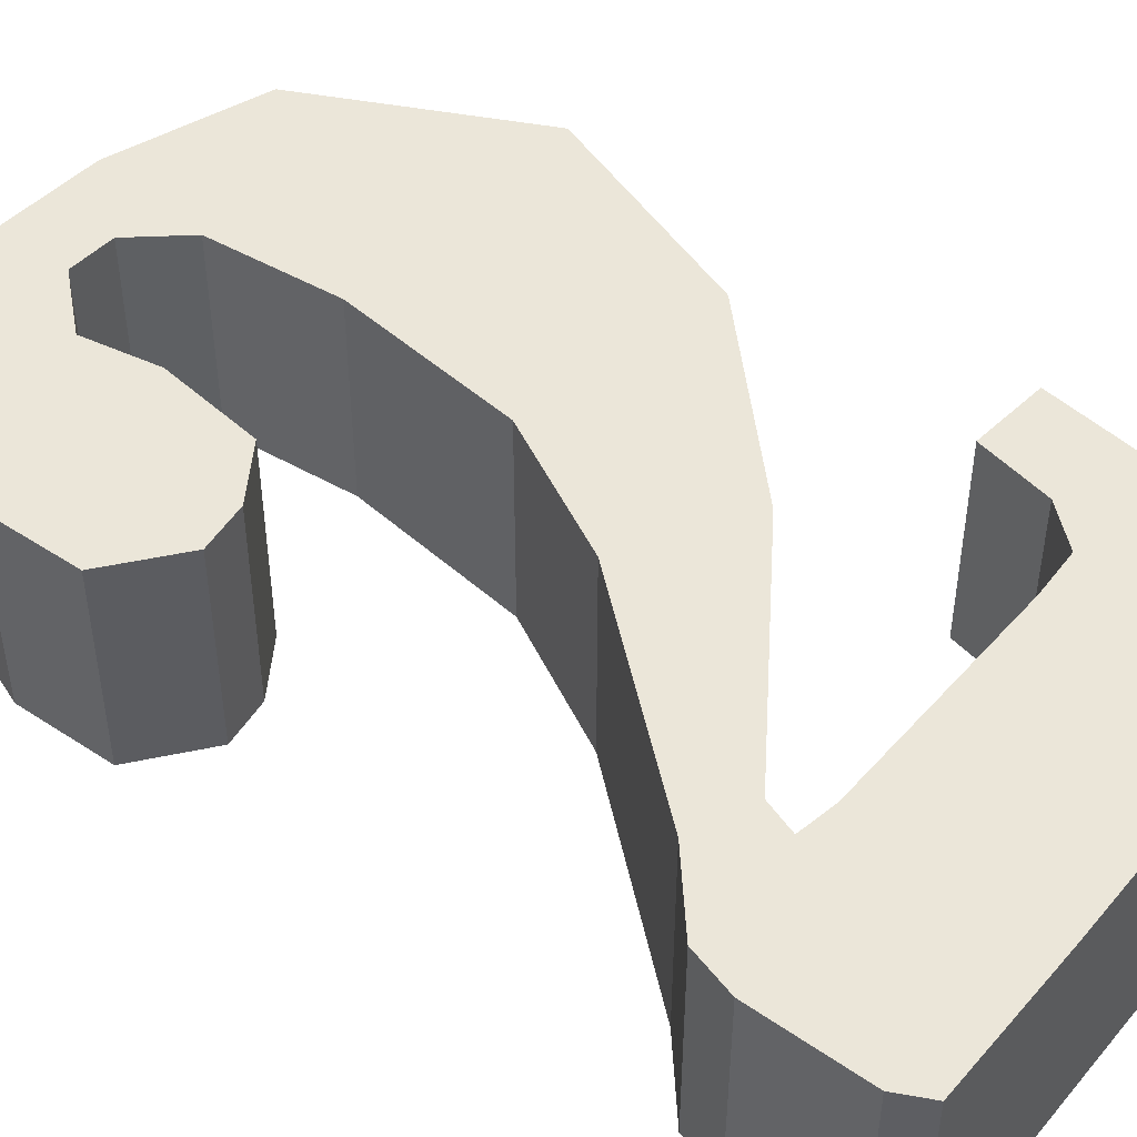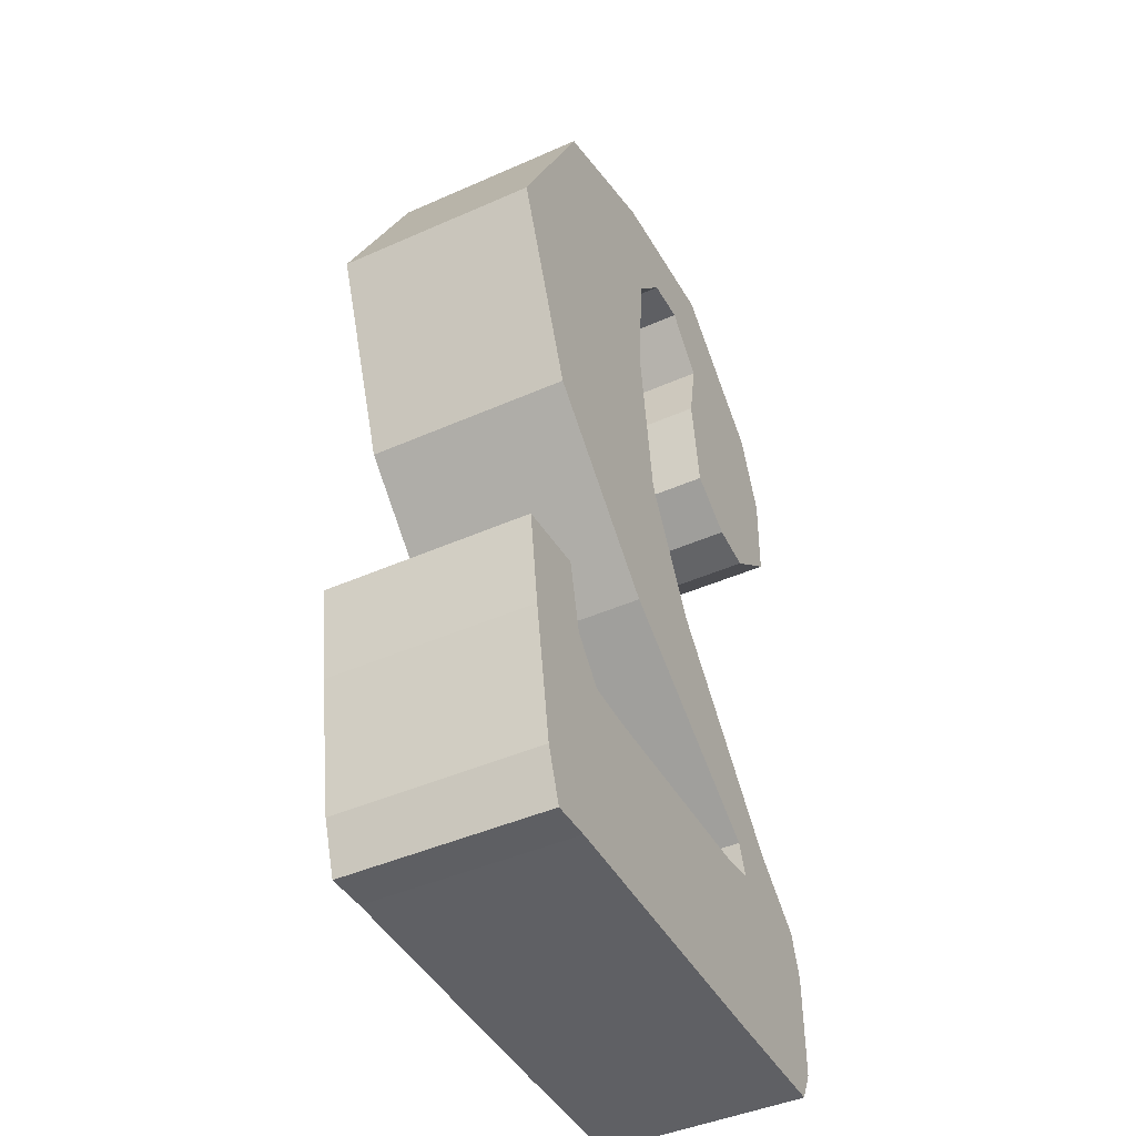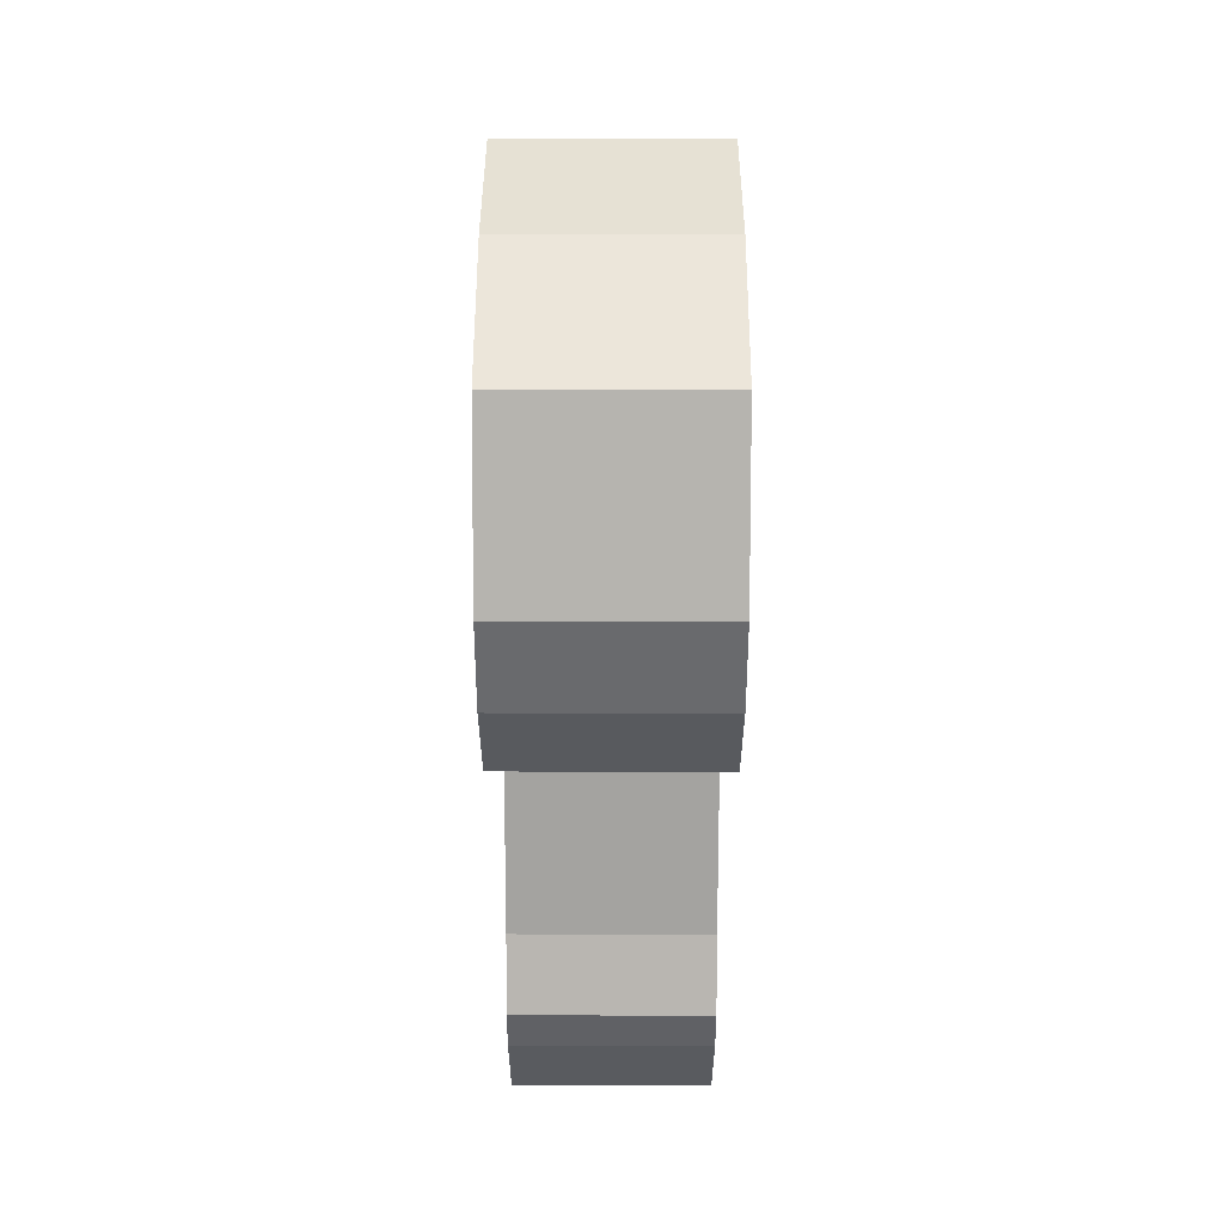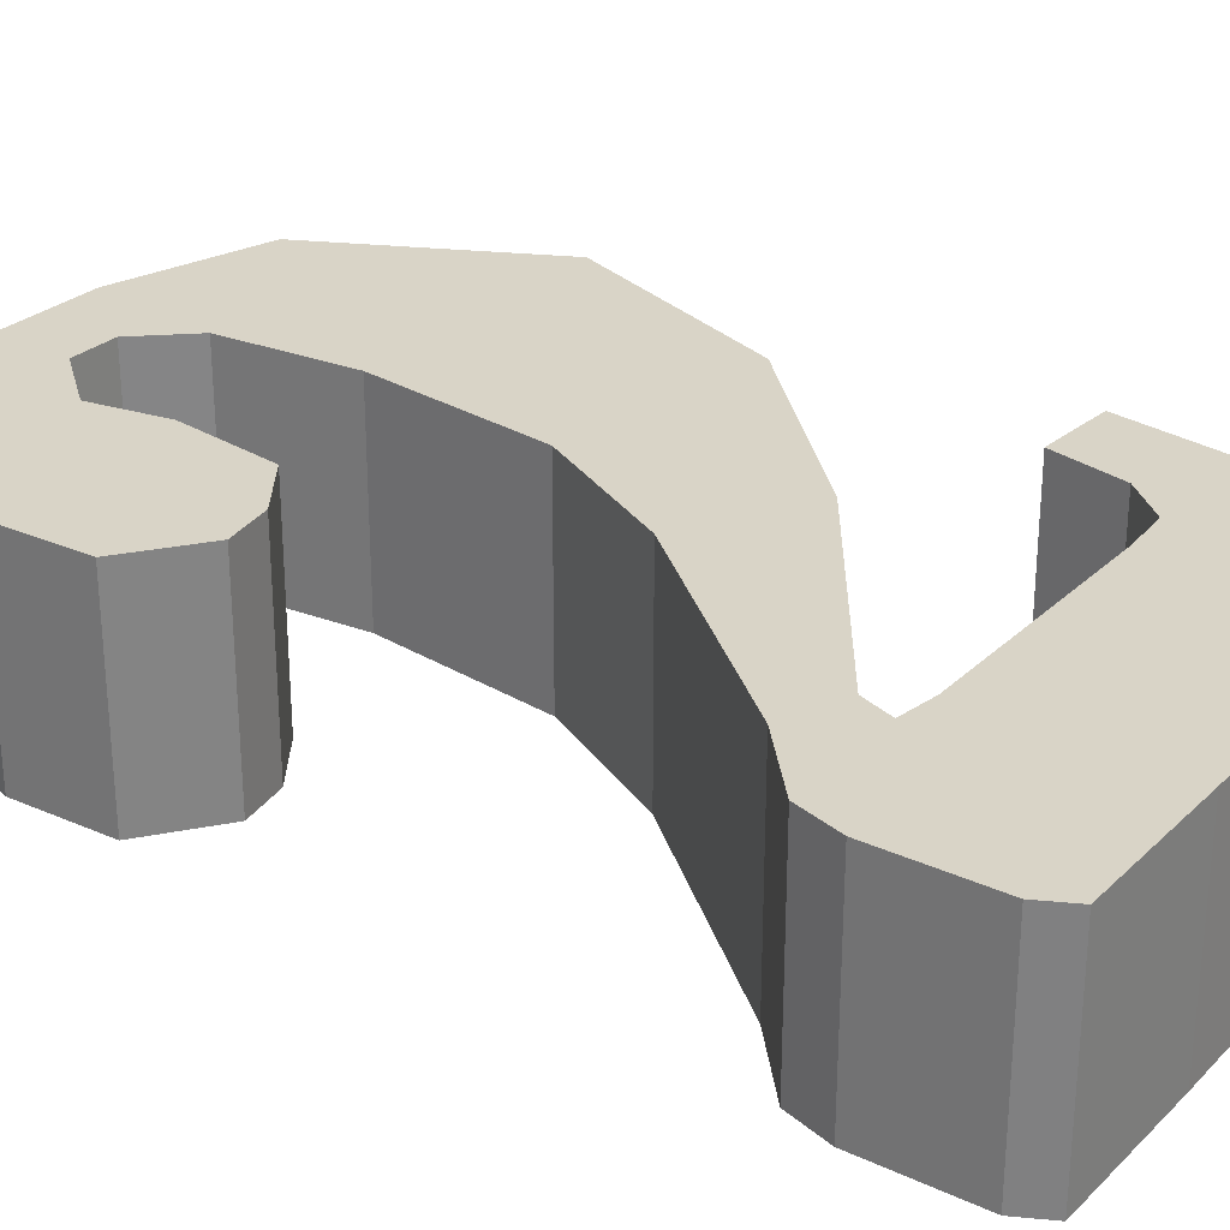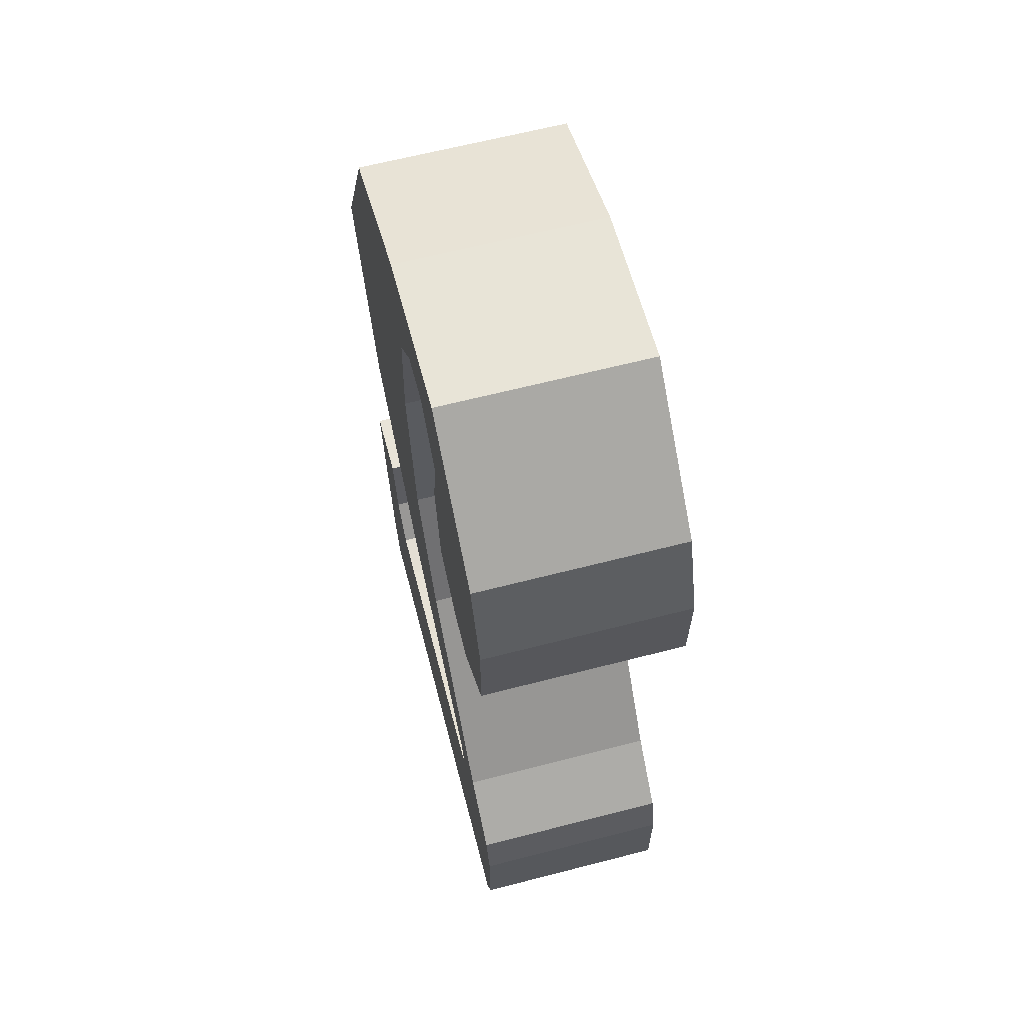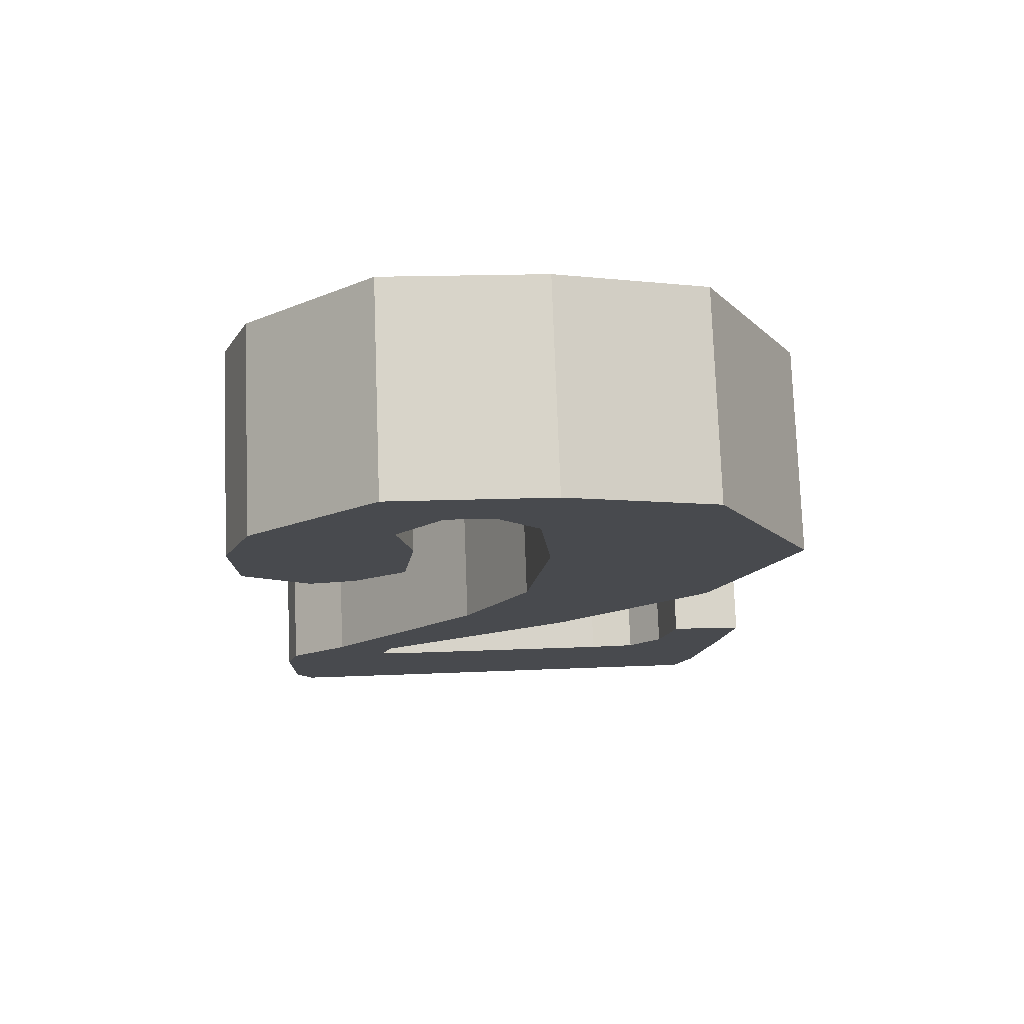
<metadata>
{"format":"obj","ext":"obj","renderer":"f3d","projection":"perspective","resolution":1024,"background":"white","views":[{"elev":47.2,"azim":-52.0,"up":"+Z"},{"elev":-44.4,"azim":117.3,"up":"+Y"},{"elev":57.6,"azim":-89.9,"up":"+Y"},{"elev":28.5,"azim":-55.2,"up":"+Z"},{"elev":63.9,"azim":-104.6,"up":"+Y"},{"elev":76.7,"azim":-2.1,"up":"+Y"}]}
</metadata>
<code>
g numbers:default1
v -0.226 0.1897 0.1169
v -0.161 0.233 0.1169
v -0.1447 0.3549 0.1169
v -0.161 0.4443 0.1169
v -0.1041 0.5093 0.1169
v -0.04723 0.5065 0.1169
v 0.004229 0.447 0.1169
v 0.01777 0.2899 0.1169
v -0.009313 0.07591 0.1169
v -0.09057 -0.07847 0.1169
v -0.2829 -0.3033 0.1169
v -0.3587 -0.3683 0.1169
v -0.375 -0.4224 0.1169
v -0.375 -0.5524 0.1169
v -0.356 -0.5904 0.1169
v 0.1857 -0.5931 0.1169
v 0.2372 -0.5958 0.1169
v 0.2588 -0.5335 0.1169
v 0.2859 -0.371 0.1169
v 0.3022 -0.2572 0.1169
v 0.2128 -0.2491 0.1169
v 0.1938 -0.3358 0.1169
v 0.1532 -0.3818 0.1169
v 0.09631 -0.3845 0.1169
v -0.1799 -0.3791 0.1169
v -0.226 -0.371 0.1169
v -0.2124 -0.3331 0.1169
v 0.04215 -0.1597 0.1169
v 0.2317 0.02445 0.1169
v 0.3265 0.279 0.1169
v 0.2019 0.5336 0.1169
v 0.02319 0.5932 0.1169
v -0.1691 0.604 0.1169
v -0.3262 0.4632 0.1169
v -0.3641 0.363 0.1169
v -0.3614 0.2438 0.1169
v -0.2829 0.1815 0.1169
v -0.1799 -0.5931 0.1169
v -0.1772 -0.5443 0.1169
v 0.2762 -0.429 0.1169
v 0.1667 -0.3954 0.1169
v 0.1586 -0.536 0.1169
v 0.09902 -0.4008 0.1169
v -0.3641 0.363 -0.1338
v -0.1447 0.3549 -0.1338
v -0.161 0.4443 -0.1338
v -0.3262 0.4632 -0.1338
v -0.1041 0.5093 -0.1338
v -0.1691 0.604 -0.1338
v -0.04723 0.5065 -0.1338
v 0.02319 0.5932 -0.1338
v 0.004229 0.447 -0.1338
v 0.2019 0.5336 -0.1338
v 0.01777 0.2899 -0.1338
v 0.3265 0.279 -0.1338
v -0.009313 0.07591 -0.1338
v 0.2317 0.02445 -0.1338
v -0.09057 -0.07847 -0.1338
v 0.04215 -0.1597 -0.1338
v -0.2829 -0.3033 -0.1338
v -0.2124 -0.3331 -0.1338
v -0.3614 0.2438 -0.1338
v -0.161 0.233 -0.1338
v -0.226 0.1897 -0.1338
v -0.2829 0.1815 -0.1338
v 0.1938 -0.3358 -0.1338
v 0.2859 -0.371 -0.1338
v 0.3022 -0.2572 -0.1338
v 0.2128 -0.2491 -0.1338
v -0.3587 -0.3683 -0.1338
v -0.226 -0.371 -0.1338
v -0.375 -0.4224 -0.1338
v -0.1799 -0.3791 -0.1338
v -0.375 -0.5524 -0.1338
v -0.1772 -0.5443 -0.1338
v -0.356 -0.5904 -0.1338
v -0.1799 -0.5931 -0.1338
v 0.1586 -0.536 -0.1338
v 0.2588 -0.5335 -0.1338
v 0.1857 -0.5931 -0.1338
v 0.2372 -0.5958 -0.1338
v 0.09631 -0.3845 -0.1338
v 0.09902 -0.4008 -0.1338
v 0.2762 -0.429 -0.1338
v 0.1667 -0.3954 -0.1338
v 0.1532 -0.3818 -0.1338
v -0.1447 0.3549 0.0946
v -0.161 0.4443 0.0946
v -0.161 0.4443 -0.1115
v -0.1447 0.3549 -0.1115
v -0.3262 0.4632 0.0946
v -0.3641 0.363 0.0946
v -0.3641 0.363 -0.1115
v -0.3262 0.4632 -0.1115
v -0.1041 0.5093 0.0946
v -0.1041 0.5093 -0.1115
v -0.1691 0.604 0.0946
v -0.1691 0.604 -0.1115
v -0.04723 0.5065 0.0946
v -0.04723 0.5065 -0.1115
v 0.02319 0.5932 0.0946
v 0.02319 0.5932 -0.1115
v 0.004229 0.447 0.0946
v 0.004229 0.447 -0.1115
v 0.2019 0.5336 0.0946
v 0.2019 0.5336 -0.1115
v 0.01777 0.2899 0.0946
v 0.01777 0.2899 -0.1115
v 0.3265 0.279 0.0946
v 0.3265 0.279 -0.1115
v -0.009313 0.07591 0.0946
v -0.009313 0.07591 -0.1115
v 0.2317 0.02445 0.0946
v 0.2317 0.02445 -0.1115
v -0.09057 -0.07847 0.0946
v -0.09057 -0.07847 -0.1115
v 0.04215 -0.1597 0.0946
v 0.04215 -0.1597 -0.1115
v -0.2829 -0.3033 0.0946
v -0.2829 -0.3033 -0.1115
v -0.2124 -0.3331 0.0946
v -0.2124 -0.3331 -0.1115
v -0.161 0.233 0.0946
v -0.161 0.233 -0.1115
v -0.3614 0.2438 0.0946
v -0.3614 0.2438 -0.1115
v -0.226 0.1897 0.0946
v -0.226 0.1897 -0.1115
v -0.2829 0.1815 0.0946
v -0.2829 0.1815 -0.1115
v 0.2859 -0.371 0.0946
v 0.3022 -0.2572 0.0946
v 0.3022 -0.2572 -0.1115
v 0.2859 -0.371 -0.1115
v 0.2128 -0.2491 0.0946
v 0.2128 -0.2491 -0.1115
v 0.1938 -0.3358 0.0946
v 0.1938 -0.3358 -0.1115
v -0.3587 -0.3683 0.0946
v -0.3587 -0.3683 -0.1115
v -0.226 -0.371 0.0946
v -0.226 -0.371 -0.1115
v -0.375 -0.4224 0.0946
v -0.375 -0.4224 -0.1115
v -0.1799 -0.3791 0.0946
v -0.1799 -0.3791 -0.1115
v -0.375 -0.5524 0.0946
v -0.356 -0.5904 0.0946
v -0.356 -0.5904 -0.1115
v -0.375 -0.5524 -0.1115
v -0.1799 -0.5931 0.0946
v -0.1799 -0.5931 -0.1115
v 0.1857 -0.5931 0.0946
v 0.2372 -0.5958 0.0946
v 0.2372 -0.5958 -0.1115
v 0.1857 -0.5931 -0.1115
v 0.2588 -0.5335 0.0946
v 0.2588 -0.5335 -0.1115
v 0.2762 -0.429 0.0946
v 0.2762 -0.429 -0.1115
v 0.1532 -0.3818 0.0946
v 0.09631 -0.3845 0.0946
v 0.09631 -0.3845 -0.1115
v 0.1532 -0.3818 -0.1115
g numbers:group numbers:pasted__polySurface13 numbers:polySurface4 polySurface3 numbers:polySurface1
f 44 47 45
f 45 47 46
f 47 49 46
f 46 49 48
f 49 51 48
f 48 51 50
f 53 52 51
f 51 52 50
f 55 54 53
f 53 54 52
f 55 57 54
f 54 57 56
f 57 59 56
f 56 59 58
f 59 61 58
f 58 61 60
f 62 44 63
f 63 44 45
f 64 65 63
f 63 65 62
f 69 68 66
f 66 68 67
f 61 71 60
f 60 71 70
f 73 72 71
f 71 72 70
f 77 76 75
f 75 76 74
f 81 80 79
f 79 80 78
f 82 86 83
f 83 86 78
f 86 85 78
f 85 84 78
f 84 79 78
f 84 85 67
f 86 66 85
f 66 67 85
f 73 75 72
f 72 75 74
f 78 75 83
f 73 82 75
f 82 83 75
f 80 77 78
f 78 77 75
f 35 3 34
f 34 3 4
f 34 4 33
f 33 4 5
f 33 5 32
f 32 5 6
f 6 7 32
f 32 7 31
f 7 8 31
f 31 8 30
f 30 8 29
f 29 8 9
f 29 9 28
f 28 9 10
f 28 10 27
f 27 10 11
f 36 2 35
f 35 2 3
f 1 2 37
f 37 2 36
f 19 20 22
f 22 20 21
f 27 11 26
f 26 11 12
f 12 13 26
f 26 13 25
f 14 15 39
f 39 15 38
f 42 16 18
f 18 16 17
f 24 43 23
f 43 42 23
f 23 42 41
f 41 42 40
f 42 18 40
f 40 19 41
f 23 41 22
f 41 19 22
f 25 13 39
f 39 13 14
f 42 43 39
f 25 39 24
f 39 43 24
f 16 42 38
f 38 42 39
f 87 90 88
f 88 90 89
f 91 94 92
f 92 94 93
f 88 89 95
f 95 89 96
f 97 98 91
f 91 98 94
f 95 96 99
f 99 96 100
f 101 102 97
f 97 102 98
f 99 100 103
f 103 100 104
f 105 106 101
f 101 106 102
f 103 104 107
f 107 104 108
f 109 110 105
f 105 110 106
f 107 108 111
f 111 108 112
f 113 114 109
f 109 114 110
f 111 112 115
f 115 112 116
f 117 118 113
f 113 118 114
f 115 116 119
f 119 116 120
f 121 122 117
f 117 122 118
f 123 124 87
f 87 124 90
f 92 93 125
f 125 93 126
f 127 128 123
f 123 128 124
f 125 126 129
f 129 126 130
f 129 130 127
f 127 130 128
f 131 134 132
f 132 134 133
f 132 133 135
f 135 133 136
f 135 136 137
f 137 136 138
f 119 120 139
f 139 120 140
f 141 142 121
f 121 142 122
f 139 140 143
f 143 140 144
f 145 146 141
f 141 146 142
f 147 150 148
f 148 150 149
f 148 149 151
f 151 149 152
f 153 156 154
f 154 156 155
f 154 155 157
f 157 155 158
f 157 158 159
f 159 158 160
f 161 164 162
f 162 164 163
f 159 160 131
f 131 160 134
f 137 138 161
f 161 138 164
f 143 144 147
f 147 144 150
f 162 163 145
f 145 163 146
f 151 152 153
f 153 152 156
f 3 87 4
f 4 87 88
f 46 89 45
f 45 89 90
f 34 91 35
f 35 91 92
f 44 93 47
f 47 93 94
f 4 88 5
f 5 88 95
f 48 96 46
f 46 96 89
f 33 97 34
f 34 97 91
f 47 94 49
f 49 94 98
f 5 95 6
f 6 95 99
f 50 100 48
f 48 100 96
f 32 101 33
f 33 101 97
f 49 98 51
f 51 98 102
f 6 99 7
f 7 99 103
f 52 104 50
f 50 104 100
f 31 105 32
f 32 105 101
f 51 102 53
f 53 102 106
f 7 103 8
f 8 103 107
f 54 108 52
f 52 108 104
f 30 109 31
f 31 109 105
f 53 106 55
f 55 106 110
f 8 107 9
f 9 107 111
f 56 112 54
f 54 112 108
f 29 113 30
f 30 113 109
f 55 110 57
f 57 110 114
f 9 111 10
f 10 111 115
f 58 116 56
f 56 116 112
f 28 117 29
f 29 117 113
f 57 114 59
f 59 114 118
f 10 115 11
f 11 115 119
f 60 120 58
f 58 120 116
f 27 121 28
f 28 121 117
f 59 118 61
f 61 118 122
f 2 123 3
f 3 123 87
f 45 90 63
f 63 90 124
f 35 92 36
f 36 92 125
f 62 126 44
f 44 126 93
f 1 127 2
f 2 127 123
f 63 124 64
f 64 124 128
f 36 125 37
f 37 125 129
f 65 130 62
f 62 130 126
f 37 129 1
f 1 129 127
f 64 128 65
f 65 128 130
f 19 131 20
f 20 131 132
f 68 133 67
f 67 133 134
f 20 132 21
f 21 132 135
f 69 136 68
f 68 136 133
f 21 135 22
f 22 135 137
f 66 138 69
f 69 138 136
f 11 119 12
f 12 119 139
f 70 140 60
f 60 140 120
f 26 141 27
f 27 141 121
f 61 122 71
f 71 122 142
f 12 139 13
f 13 139 143
f 72 144 70
f 70 144 140
f 25 145 26
f 26 145 141
f 71 142 73
f 73 142 146
f 14 147 15
f 15 147 148
f 76 149 74
f 74 149 150
f 15 148 38
f 38 148 151
f 77 152 76
f 76 152 149
f 16 153 17
f 17 153 154
f 81 155 80
f 80 155 156
f 17 154 18
f 18 154 157
f 79 158 81
f 81 158 155
f 18 157 40
f 40 157 159
f 84 160 79
f 79 160 158
f 23 161 24
f 24 161 162
f 82 163 86
f 86 163 164
f 40 159 19
f 19 159 131
f 67 134 84
f 84 134 160
f 22 137 23
f 23 137 161
f 86 164 66
f 66 164 138
f 13 143 14
f 14 143 147
f 74 150 72
f 72 150 144
f 24 162 25
f 25 162 145
f 73 146 82
f 82 146 163
f 38 151 16
f 16 151 153
f 80 156 77
f 77 156 152

</code>
